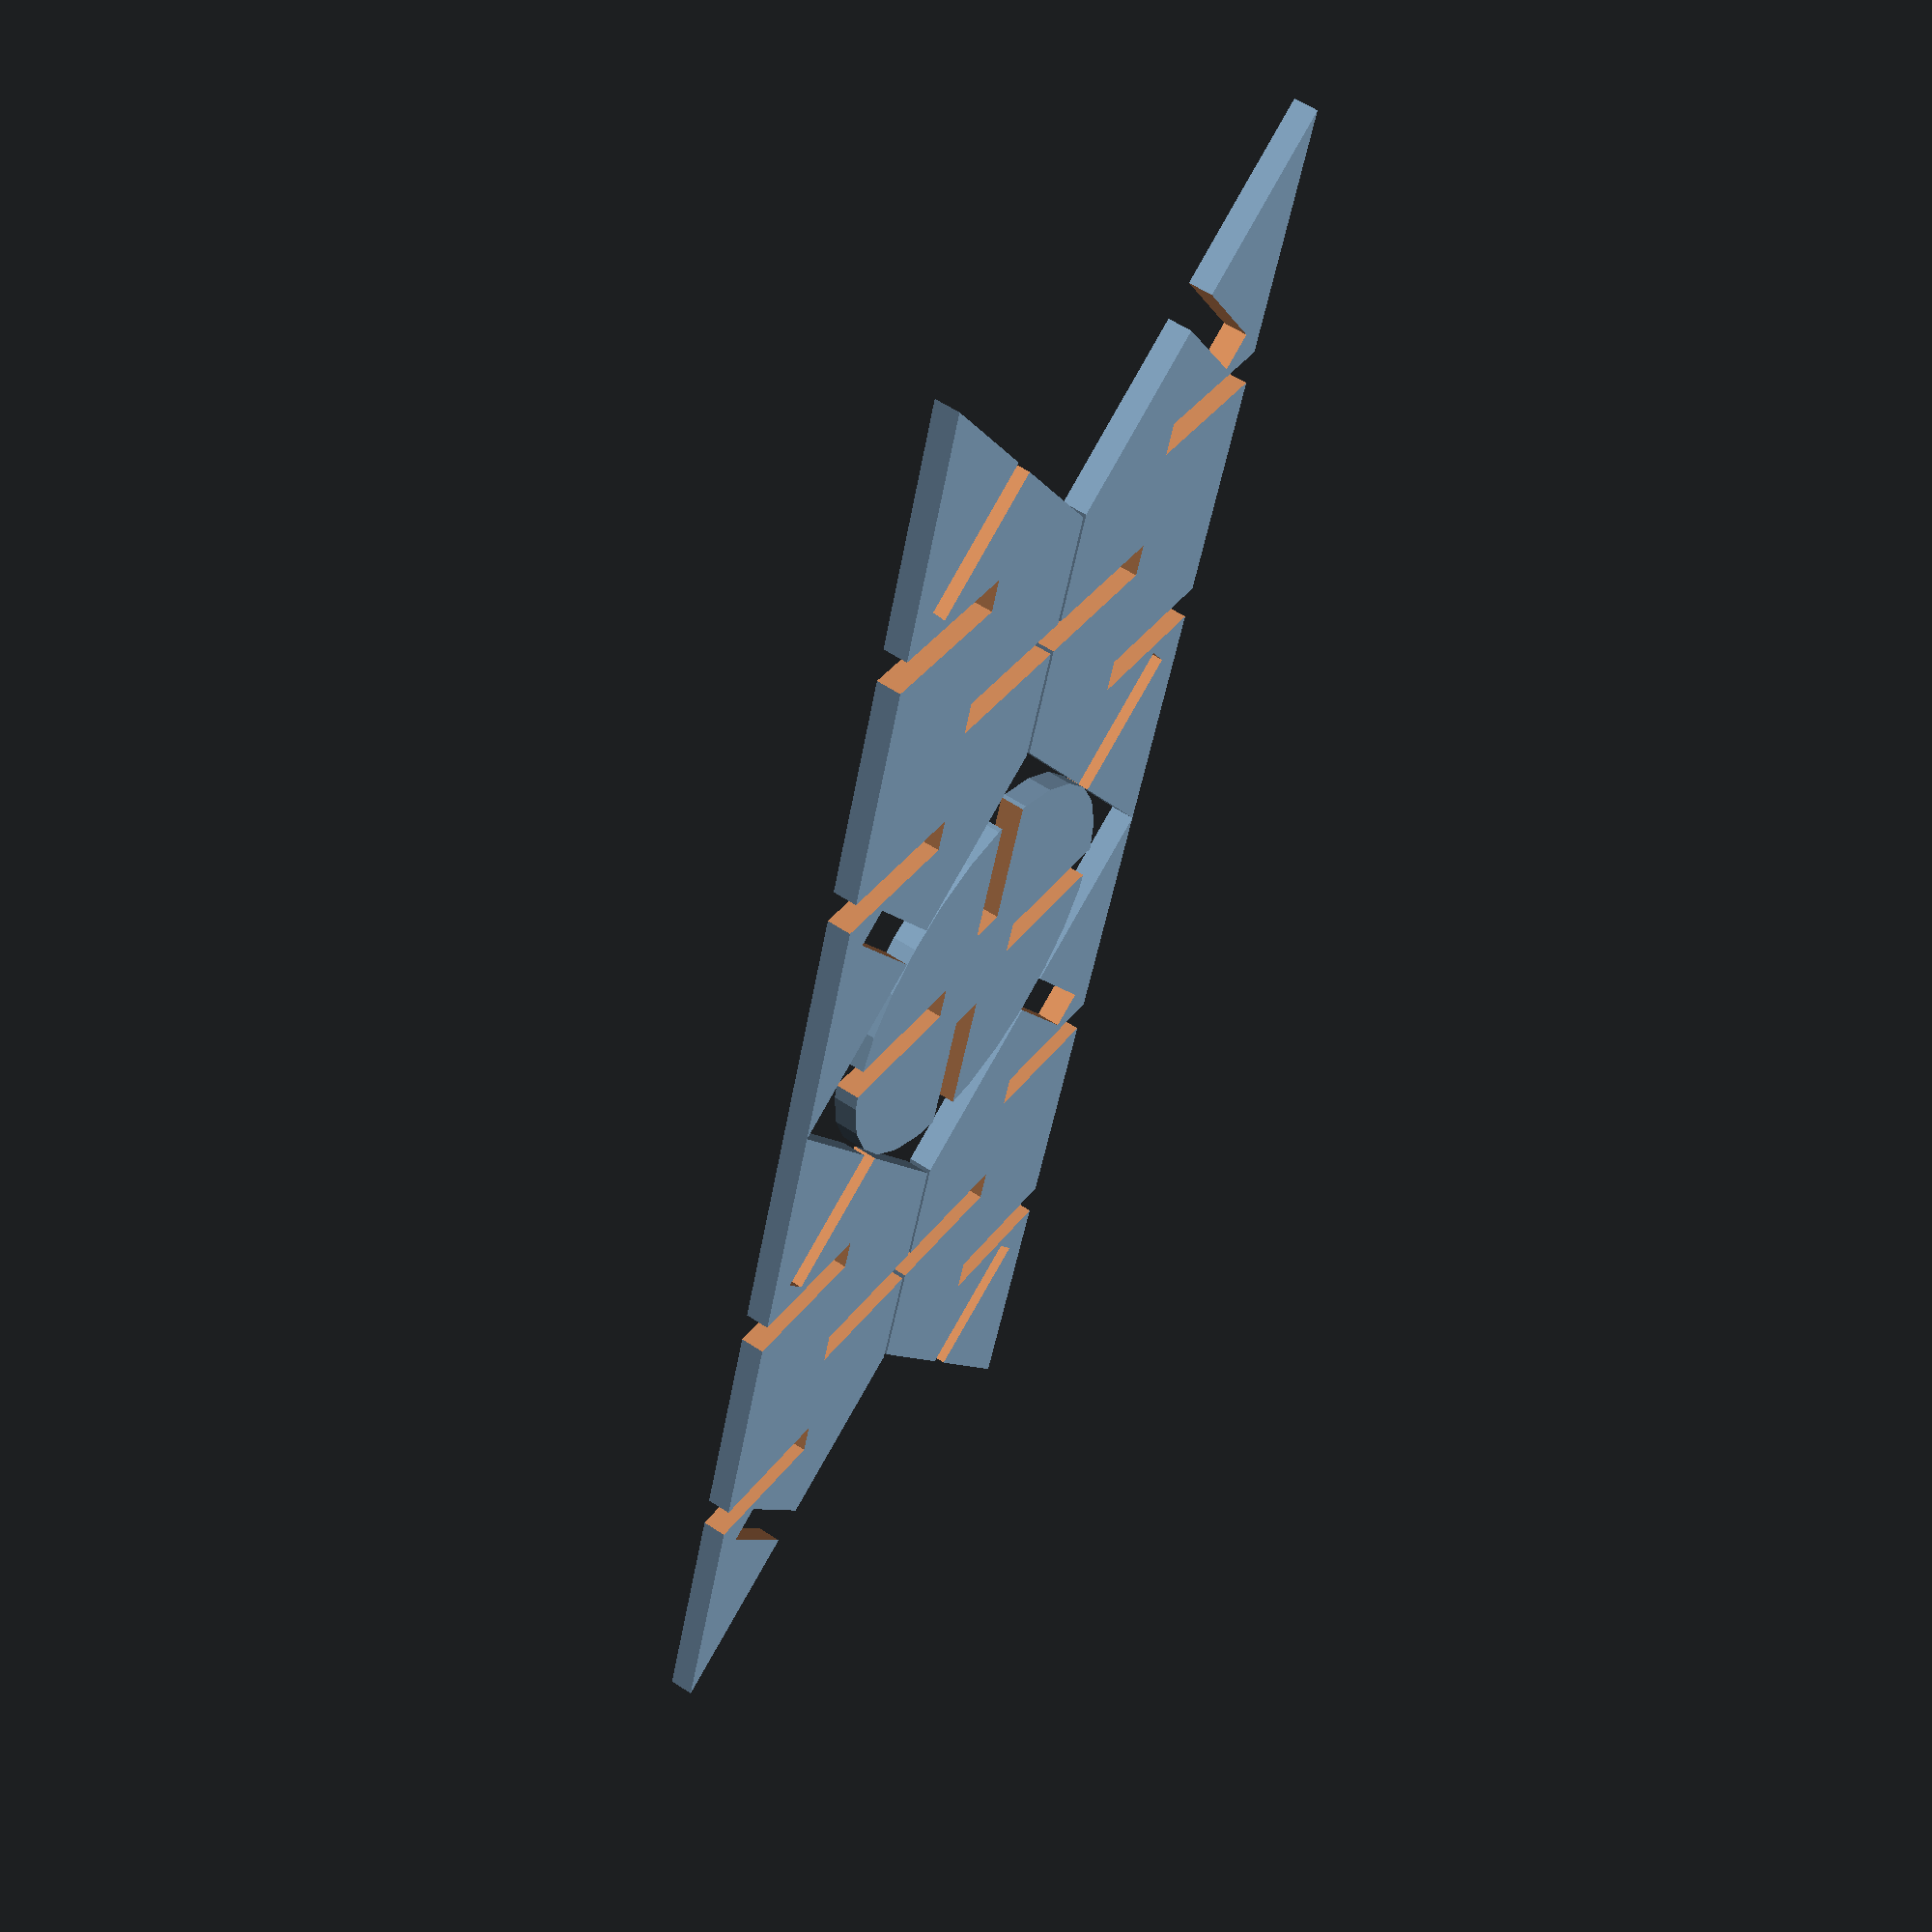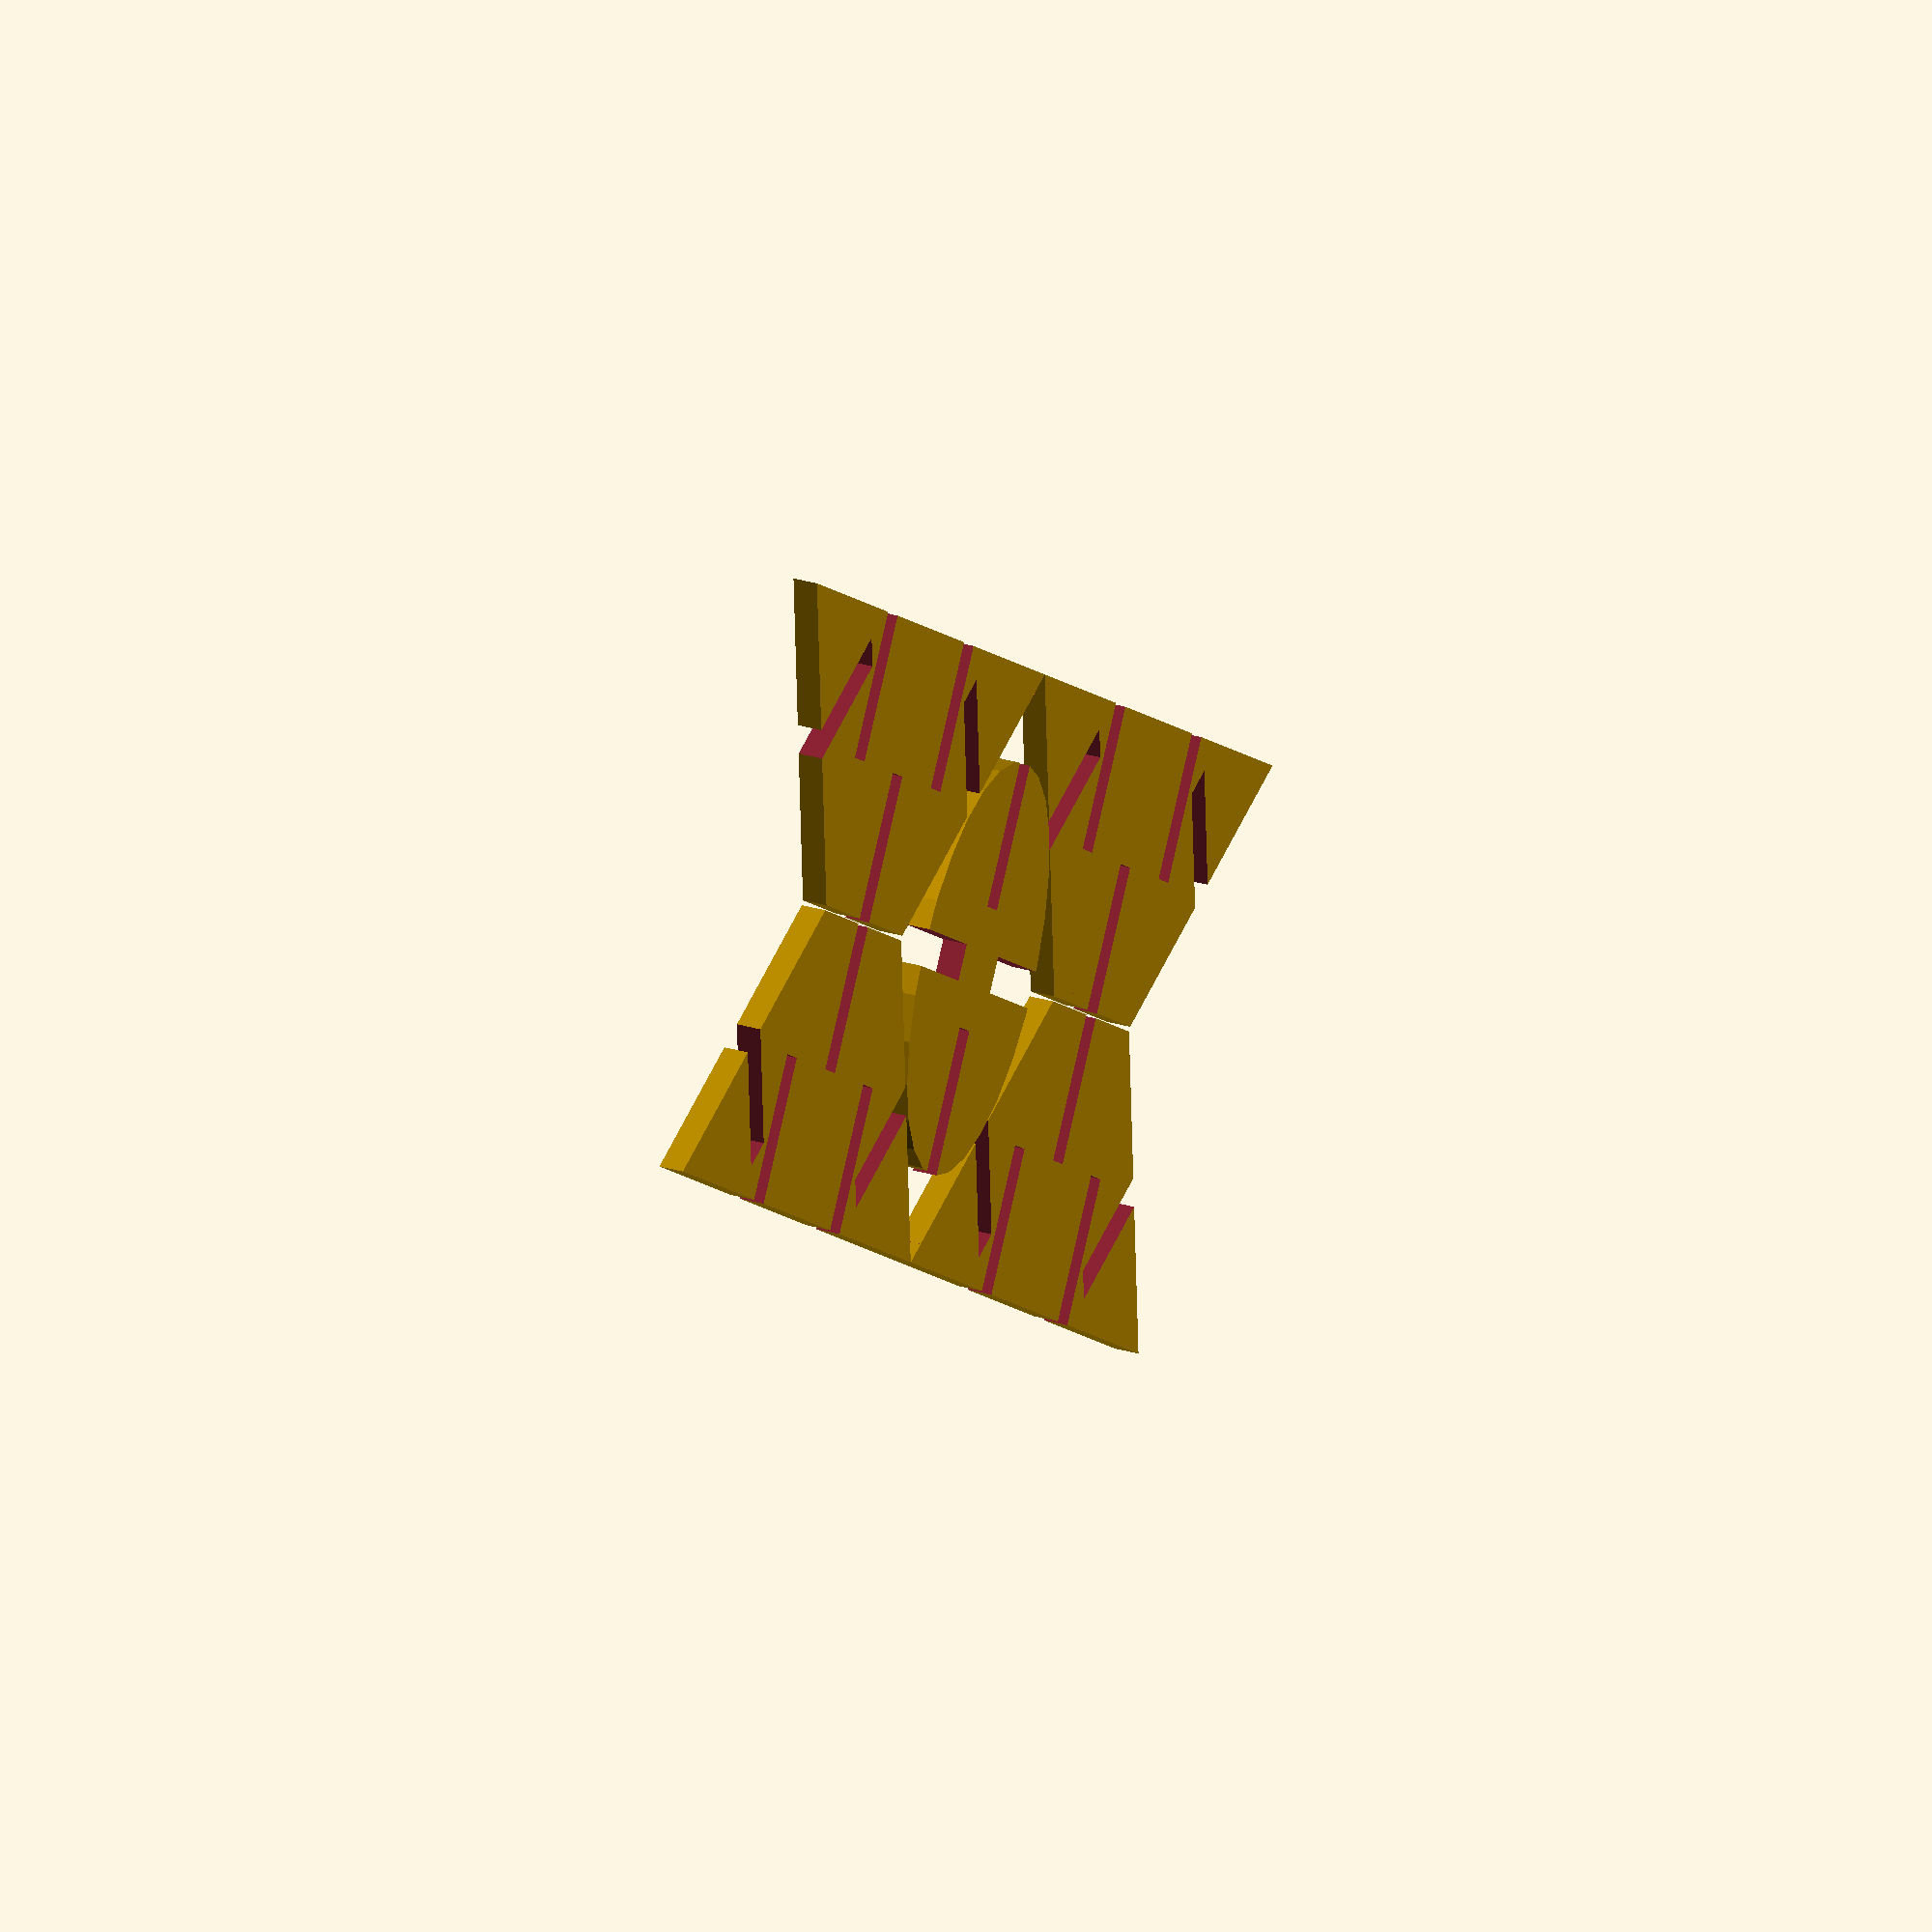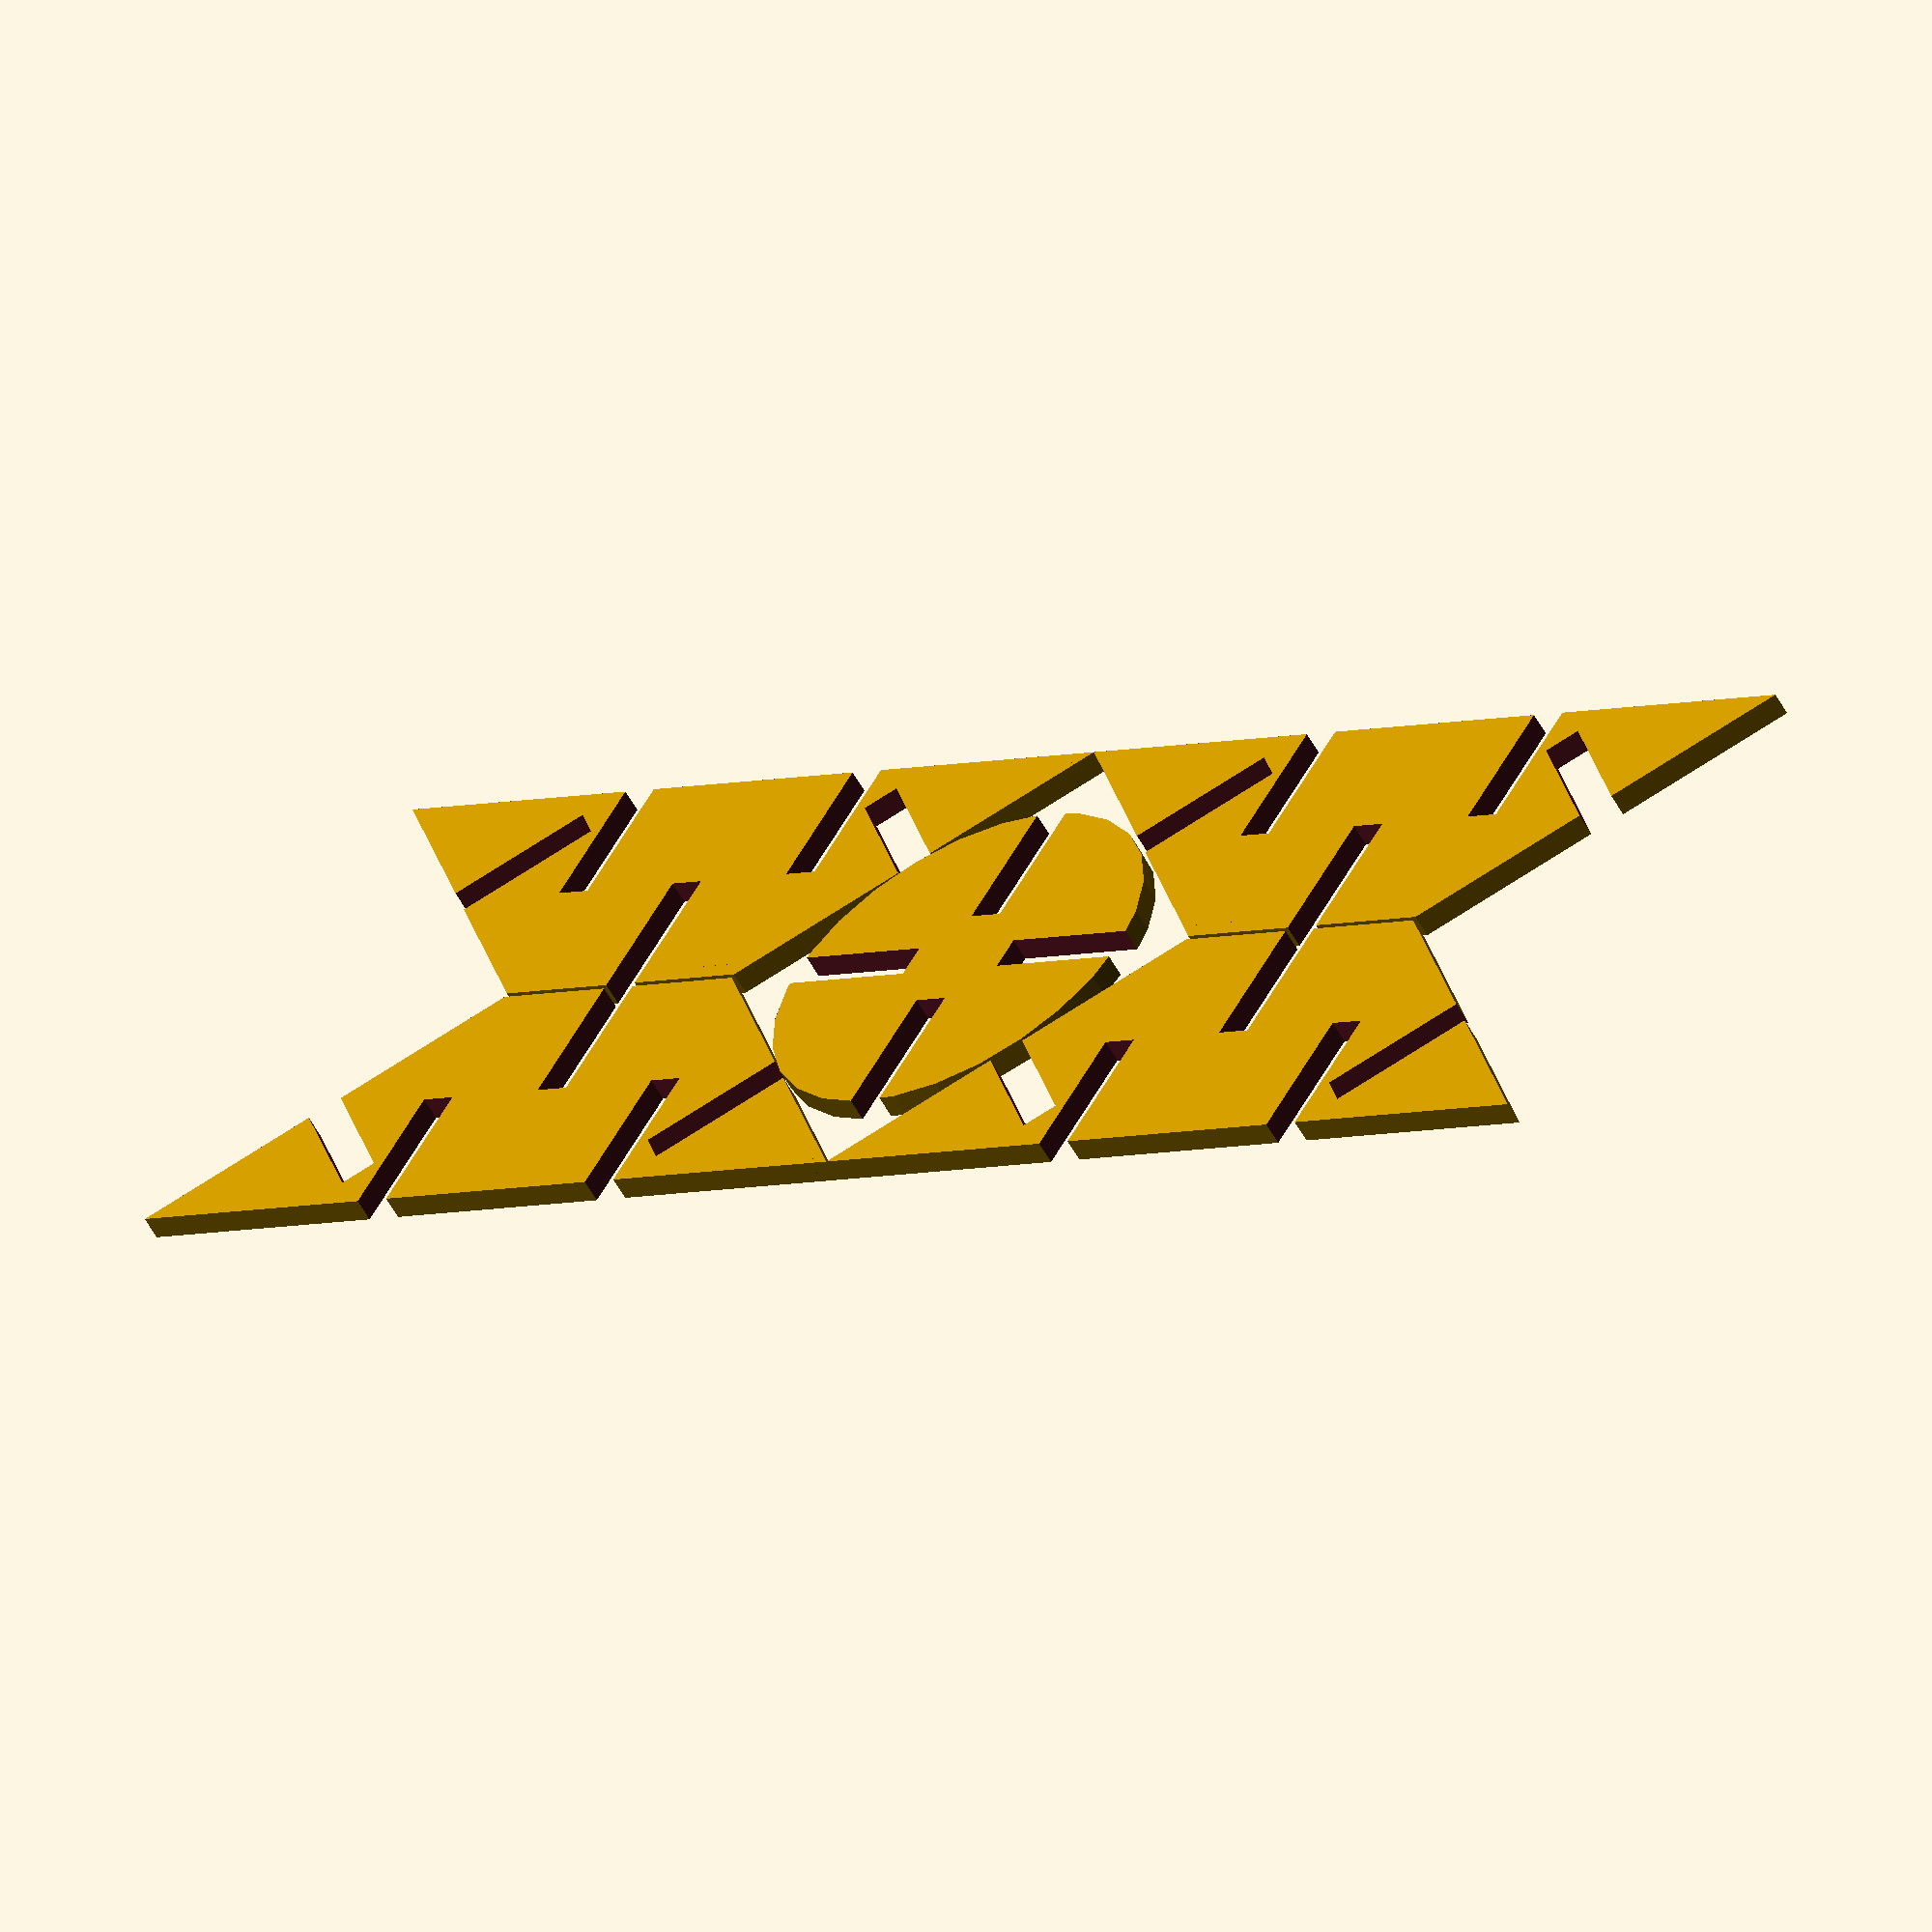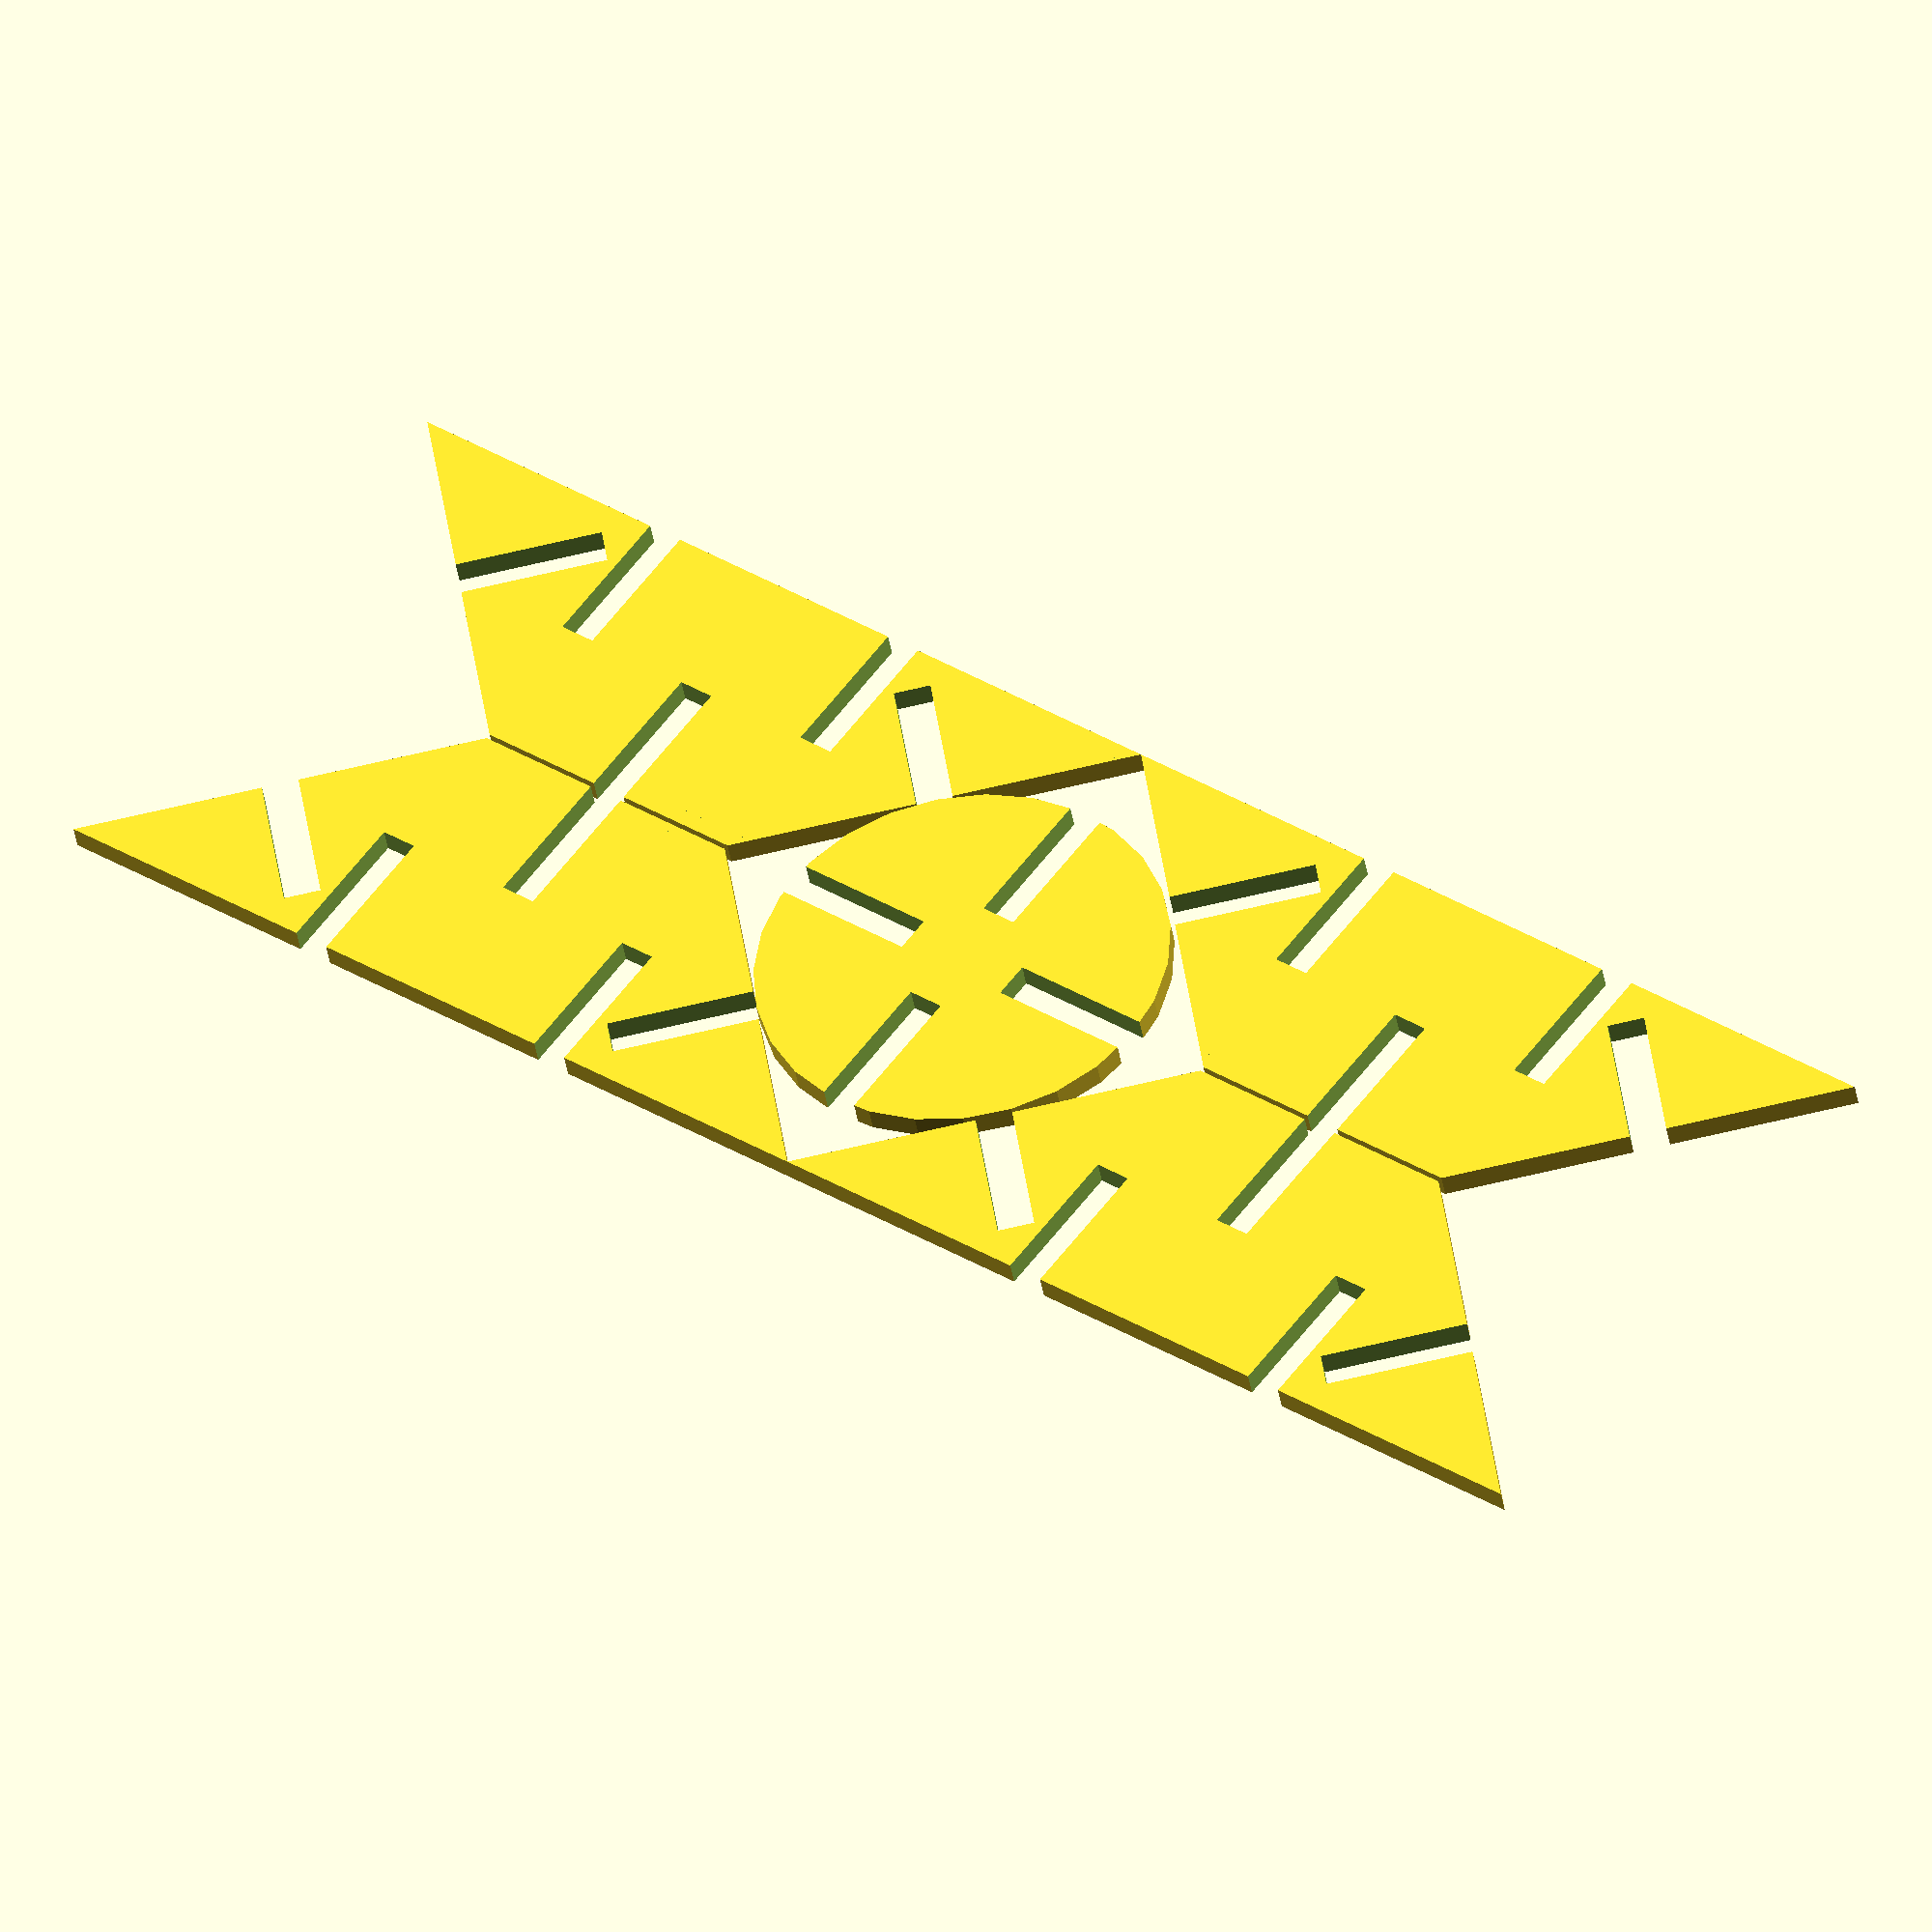
<openscad>
/*

---------------------------------------------------

cba.mit.edu
FABACADEMY - Great Invention Kit (GIK).
Pral2a, 2011. hi@pral2a.com
Creative Commons Attribution-Share Alike 3.0

---------------------------------------------------

GIK_node(module_size, material_height); 
	
	Creates a basic node (4 moduls A + 1 modul B) nested for cutting	

GIK_modulA(module_size, material_height); 
	
	Creates a single node A

GIK_modulB(module_size, material_height); 
	
	Creates a single node B

*/

GIK_node (6, 1.5);
//GIK_modulA (6, 1.5);
//GIK_modulB (6, 1.5);


module GIK_node (m, material_height) {

translate([m*3+0.1,m+0.1]) rotate(0) GIK_modulA (m, material_height);
translate([-m*3+0.1,m+0.1]) rotate(0) GIK_modulA (m, material_height);
translate([m*3+0.1,-(m+0.1)]) rotate(180) GIK_modulA (m, material_height);
translate([-m*3+0.1,-(m+0.1)]) rotate(180) GIK_modulA (m, material_height);
translate(0) rotate(0) GIK_modulB (m, material_height);
}

module GIK_modulA (m, material_height) {

long_width=m*3;
short_width=m;
height=m;
fit_width=height*2;
fit_height=material_height;

A=[+long_width,+height];
B=[+short_width,-height];
C=[-short_width,-height];
D=[-long_width,+height];
base_points=[A,B,C,D];

AB_mid=[((+(long_width))+(+(short_width)))/2,((+(height)+-(height))/2)];
CD_mid=[((-(short_width))+(-(long_width)))/2,((-(height)++(height))/2)];


AB_angle=45;
CD_angle=-45;

difference() {
polygon(base_points, center=true);

for(i = [
        [0, -height],
        [-short_width, +height],
        [+short_width, +height],
        ])
        translate (i) square([fit_height,fit_width], center = true);

translate (AB_mid) rotate (AB_angle) square([fit_height,fit_width], center = true);
translate (CD_mid) rotate (CD_angle) square([fit_height,fit_width], center = true);

}
}

module GIK_modulB (m, material_height) {

diameter=sqrt(m*m+m*m);
short_width=m;
height=m;
fit_width=height*2;
fit_height=material_height;

AB_angle=45;
CD_angle=-45;

difference() {
circle(r = diameter, center=true);


translate ([0, -diameter]) rotate (0) square([fit_height,fit_width], center = true);
translate ([0, +diameter]) rotate (0) square([fit_height,fit_width], center = true);
translate ([-diameter, 0]) rotate (90) square([fit_height,fit_width], center = true);
translate ([+diameter, 0]) rotate (90) square([fit_height,fit_width], center = true);

}
}



</openscad>
<views>
elev=120.8 azim=253.1 roll=55.7 proj=p view=solid
elev=143.1 azim=41.2 roll=250.3 proj=o view=wireframe
elev=236.4 azim=329.7 roll=331.5 proj=o view=wireframe
elev=40.3 azim=143.6 roll=189.1 proj=o view=solid
</views>
